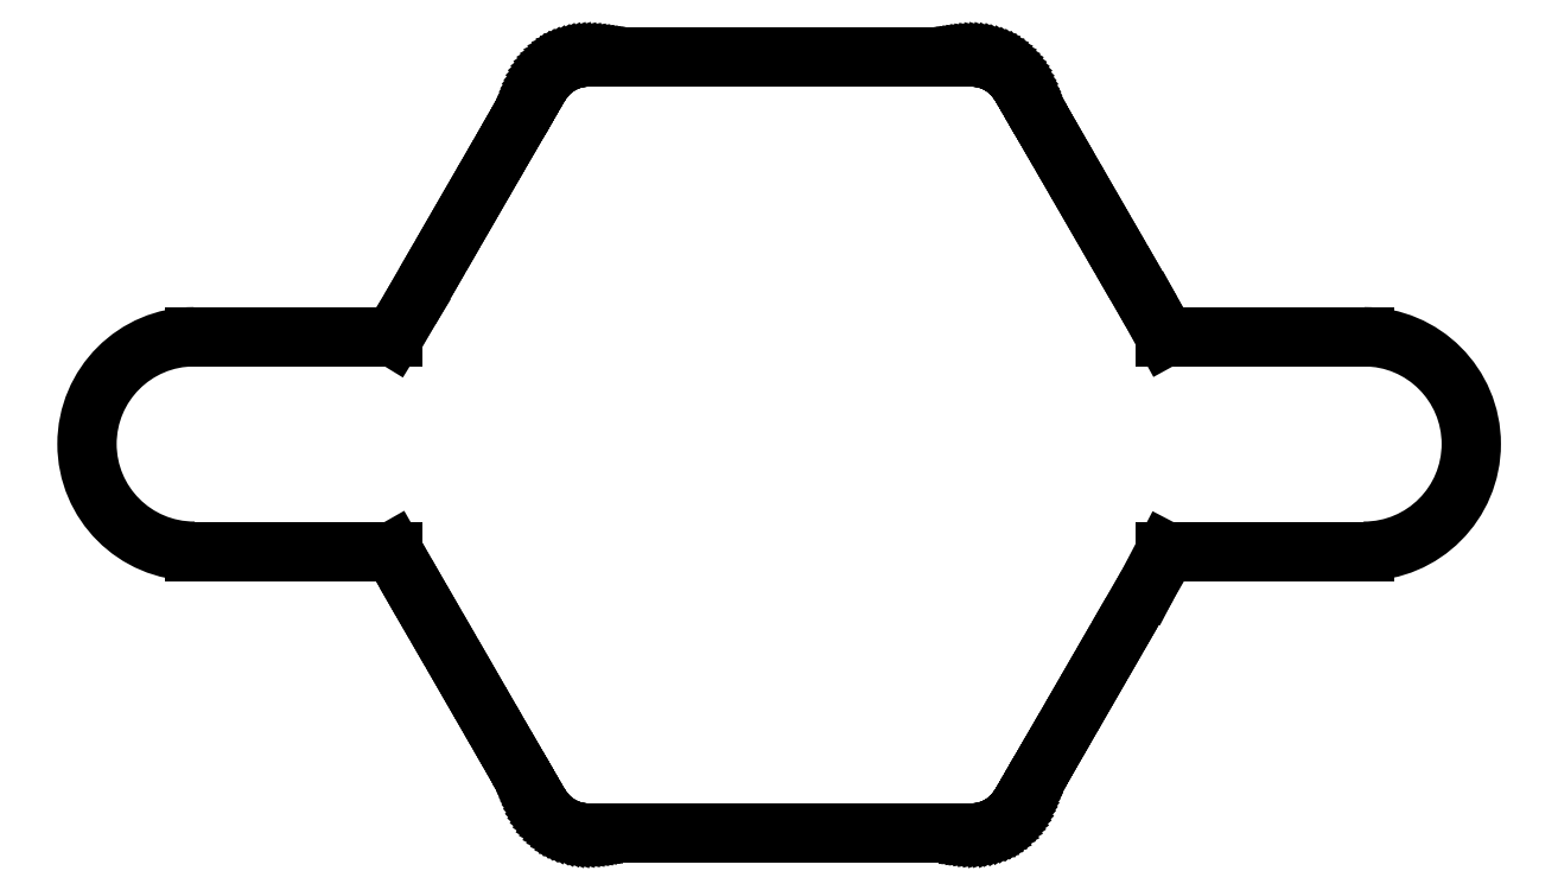
<metadata>
{"format":"dxf","ext":"dxf","renderer":"ezdxf+matplotlib","layout":"modelspace","background":"white","min_lineweight":24,"dpi":150}
</metadata>
<code>
0
SECTION
2
ENTITIES
0
LINE
8
BLACK
10
146.5
20
-102.8
11
141.4
21
-102.8
0
LINE
8
BLACK
10
146.5
20
-97.25
11
141.4
21
-97.25
0
LINE
8
BLACK
10
116.5
20
-102.8
11
121.6
21
-102.8
0
LINE
8
BLACK
10
116.5
20
-97.25
11
121.6
21
-97.25
0
ARC
8
BLACK
10
116.5
20
-100
40
2.75
50
90
51
270
0
ARC
8
BLACK
10
146.5
20
-100
40
2.75
50
-90
51
90
0
LINE
8
BLACK
10
138.8
20
-92.7
11
138.5
21
-92.23
0
LINE
8
BLACK
10
138.5
20
-92.23
11
138.3
21
-91.85
0
LINE
8
BLACK
10
137.9
20
-91.11
11
137.8
21
-91.05
0
LINE
8
BLACK
10
138.3
20
-91.85
11
138.1
21
-91.57
0
LINE
8
BLACK
10
137.9
20
-91.21
11
137.9
21
-91.11
0
LINE
8
BLACK
10
140.3
20
-95.26
11
139.9
21
-94.57
0
LINE
8
BLACK
10
137.8
20
-90.97
11
137.8
21
-90.93
0
LINE
8
BLACK
10
137.8
20
-91.01
11
137.8
21
-90.97
0
LINE
8
BLACK
10
137.8
20
-91.05
11
137.8
21
-91.01
0
LINE
8
BLACK
10
139.9
20
-94.57
11
139.5
21
-93.9
0
LINE
8
BLACK
10
138
20
-91.36
11
137.9
21
-91.21
0
LINE
8
BLACK
10
138.1
20
-91.57
11
138
21
-91.36
0
LINE
8
BLACK
10
139.1
20
-93.27
11
138.8
21
-92.7
0
LINE
8
BLACK
10
139.5
20
-93.9
11
139.1
21
-93.27
0
LINE
8
BLACK
10
141
20
-96.6
11
140.7
21
-95.94
0
LINE
8
BLACK
10
140.7
20
-95.94
11
140.3
21
-95.26
0
LINE
8
BLACK
10
141.4
20
-97.25
11
141
21
-96.6
0
LINE
8
BLACK
10
137.7
20
-90.89
11
137.7
21
-90.84
0
LINE
8
BLACK
10
137.8
20
-90.93
11
137.7
21
-90.89
0
LINE
8
BLACK
10
136.9
20
-109.9
11
137
21
-109.9
0
LINE
8
BLACK
10
136.8
20
-109.9
11
136.8
21
-109.9
0
LINE
8
BLACK
10
136.5
20
-110
11
136.6
21
-110
0
LINE
8
BLACK
10
136.5
20
-110
11
136.5
21
-110
0
LINE
8
BLACK
10
137.3
20
-109.7
11
137.4
21
-109.6
0
LINE
8
BLACK
10
139.8
20
-105.7
11
140.2
21
-105
0
LINE
8
BLACK
10
139.4
20
-106.3
11
139.8
21
-105.7
0
LINE
8
BLACK
10
137.1
20
-109.8
11
137.1
21
-109.8
0
LINE
8
BLACK
10
139
20
-106.9
11
139.4
21
-106.3
0
LINE
8
BLACK
10
137.9
20
-109
11
137.9
21
-108.9
0
LINE
8
BLACK
10
137.5
20
-109.5
11
137.6
21
-109.4
0
LINE
8
BLACK
10
137.8
20
-109
11
137.9
21
-109
0
LINE
8
BLACK
10
136.2
20
-110
11
136.2
21
-110
0
LINE
8
BLACK
10
135.8
20
-110
11
136
21
-110
0
LINE
8
BLACK
10
138.5
20
-107.9
11
138.7
21
-107.5
0
LINE
8
BLACK
10
137.9
20
-108.9
11
138
21
-108.7
0
LINE
8
BLACK
10
137.6
20
-109.4
11
137.6
21
-109.3
0
LINE
8
BLACK
10
136.7
20
-110
11
136.8
21
-109.9
0
LINE
8
BLACK
10
137.7
20
-109.2
11
137.7
21
-109.2
0
LINE
8
BLACK
10
137.6
20
-109.3
11
137.7
21
-109.3
0
LINE
8
BLACK
10
137.7
20
-109.3
11
137.7
21
-109.2
0
LINE
8
BLACK
10
136.4
20
-110
11
136.5
21
-110
0
LINE
8
BLACK
10
136.1
20
-110
11
136.1
21
-110
0
LINE
8
BLACK
10
137.4
20
-109.6
11
137.4
21
-109.6
0
LINE
8
BLACK
10
136.6
20
-110
11
136.7
21
-110
0
LINE
8
BLACK
10
136.2
20
-110
11
136.3
21
-110
0
LINE
8
BLACK
10
136
20
-110
11
136.1
21
-110
0
LINE
8
BLACK
10
137.8
20
-109.1
11
137.8
21
-109
0
LINE
8
BLACK
10
138.3
20
-108.3
11
138.5
21
-107.9
0
LINE
8
BLACK
10
137.8
20
-109.1
11
137.8
21
-109.1
0
LINE
8
BLACK
10
137.8
20
-109.1
11
137.8
21
-109.1
0
LINE
8
BLACK
10
136.3
20
-110
11
136.4
21
-110
0
LINE
8
BLACK
10
138.7
20
-107.5
11
139
21
-106.9
0
LINE
8
BLACK
10
138.1
20
-108.5
11
138.3
21
-108.3
0
LINE
8
BLACK
10
137.4
20
-109.6
11
137.5
21
-109.5
0
LINE
8
BLACK
10
136.3
20
-110
11
136.3
21
-110
0
LINE
8
BLACK
10
136.8
20
-109.9
11
136.9
21
-109.9
0
LINE
8
BLACK
10
138
20
-108.7
11
138.1
21
-108.5
0
LINE
8
BLACK
10
136.1
20
-110
11
136.2
21
-110
0
LINE
8
BLACK
10
137.2
20
-109.7
11
137.3
21
-109.7
0
LINE
8
BLACK
10
137.7
20
-109.2
11
137.8
21
-109.1
0
LINE
8
BLACK
10
137.5
20
-109.5
11
137.5
21
-109.5
0
LINE
8
BLACK
10
137.1
20
-109.8
11
137.2
21
-109.7
0
LINE
8
BLACK
10
137
20
-109.9
11
137.1
21
-109.8
0
LINE
8
BLACK
10
126.8
20
-110
11
126.8
21
-110
0
LINE
8
BLACK
10
126.8
20
-110
11
126.9
21
-110
0
LINE
8
BLACK
10
126.7
20
-110
11
126.7
21
-110
0
LINE
8
BLACK
10
134.8
20
-110
11
135.2
21
-110
0
LINE
8
BLACK
10
134.3
20
-110
11
134.8
21
-110
0
LINE
8
BLACK
10
129.1
20
-110
11
129.8
21
-110
0
LINE
8
BLACK
10
128.5
20
-110
11
129.1
21
-110
0
LINE
8
BLACK
10
132.9
20
-110
11
133.6
21
-110
0
LINE
8
BLACK
10
132.1
20
-110
11
132.9
21
-110
0
LINE
8
BLACK
10
126.7
20
-110
11
126.8
21
-110
0
LINE
8
BLACK
10
128
20
-110
11
128.5
21
-110
0
LINE
8
BLACK
10
131.3
20
-110
11
132.1
21
-110
0
LINE
8
BLACK
10
126.9
20
-110
11
126.9
21
-110
0
LINE
8
BLACK
10
126.9
20
-110
11
127
21
-110
0
LINE
8
BLACK
10
126.5
20
-110
11
126.6
21
-110
0
LINE
8
BLACK
10
129.8
20
-110
11
130.5
21
-110
0
LINE
8
BLACK
10
127.2
20
-110
11
127.4
21
-110
0
LINE
8
BLACK
10
126.4
20
-110
11
126.5
21
-110
0
LINE
8
BLACK
10
126.6
20
-110
11
126.6
21
-110
0
LINE
8
BLACK
10
130.5
20
-110
11
131.3
21
-110
0
LINE
8
BLACK
10
127
20
-110
11
127.2
21
-110
0
LINE
8
BLACK
10
135.6
20
-110
11
135.8
21
-110
0
LINE
8
BLACK
10
135.2
20
-110
11
135.6
21
-110
0
LINE
8
BLACK
10
133.6
20
-110
11
134.3
21
-110
0
LINE
8
BLACK
10
126.6
20
-110
11
126.7
21
-110
0
LINE
8
BLACK
10
127.6
20
-110
11
128
21
-110
0
LINE
8
BLACK
10
127.4
20
-110
11
127.6
21
-110
0
LINE
8
BLACK
10
125.4
20
-109.3
11
125.4
21
-109.4
0
LINE
8
BLACK
10
125.2
20
-109.1
11
125.3
21
-109.1
0
LINE
8
BLACK
10
124.2
20
-107.3
11
124.5
21
-107.7
0
LINE
8
BLACK
10
126.1
20
-109.9
11
126.2
21
-109.9
0
LINE
8
BLACK
10
125.7
20
-109.7
11
125.8
21
-109.7
0
LINE
8
BLACK
10
125.5
20
-109.4
11
125.5
21
-109.5
0
LINE
8
BLACK
10
125.7
20
-109.6
11
125.7
21
-109.7
0
LINE
8
BLACK
10
124.5
20
-107.7
11
124.7
21
-108.1
0
LINE
8
BLACK
10
123.1
20
-105.4
11
123.5
21
-106
0
LINE
8
BLACK
10
122.3
20
-104
11
122.7
21
-104.7
0
LINE
8
BLACK
10
125.1
20
-108.8
11
125.2
21
-108.9
0
LINE
8
BLACK
10
126
20
-109.8
11
126.1
21
-109.9
0
LINE
8
BLACK
10
126.3
20
-109.9
11
126.4
21
-110
0
LINE
8
BLACK
10
126.2
20
-109.9
11
126.3
21
-109.9
0
LINE
8
BLACK
10
126.2
20
-109.9
11
126.2
21
-109.9
0
LINE
8
BLACK
10
125.3
20
-109.1
11
125.3
21
-109.2
0
LINE
8
BLACK
10
125.9
20
-109.8
11
125.9
21
-109.8
0
LINE
8
BLACK
10
125.2
20
-109
11
125.2
21
-109.1
0
LINE
8
BLACK
10
125.3
20
-109.2
11
125.4
21
-109.3
0
LINE
8
BLACK
10
125.9
20
-109.8
11
126
21
-109.8
0
LINE
8
BLACK
10
125.8
20
-109.7
11
125.9
21
-109.8
0
LINE
8
BLACK
10
125.6
20
-109.6
11
125.7
21
-109.6
0
LINE
8
BLACK
10
125.3
20
-109.2
11
125.3
21
-109.2
0
LINE
8
BLACK
10
125.2
20
-109
11
125.2
21
-109
0
LINE
8
BLACK
10
125.2
20
-108.9
11
125.2
21
-109
0
LINE
8
BLACK
10
124.7
20
-108.1
11
124.9
21
-108.4
0
LINE
8
BLACK
10
125
20
-108.7
11
125.1
21
-108.8
0
LINE
8
BLACK
10
122.7
20
-104.7
11
123.1
21
-105.4
0
LINE
8
BLACK
10
121.6
20
-102.8
11
121.9
21
-103.3
0
LINE
8
BLACK
10
125.5
20
-109.5
11
125.6
21
-109.6
0
LINE
8
BLACK
10
121.9
20
-103.3
11
122.3
21
-104
0
LINE
8
BLACK
10
123.5
20
-106
11
123.9
21
-106.7
0
LINE
8
BLACK
10
124.9
20
-108.4
11
125
21
-108.7
0
LINE
8
BLACK
10
125.4
20
-109.4
11
125.5
21
-109.4
0
LINE
8
BLACK
10
125.4
20
-109.3
11
125.4
21
-109.3
0
LINE
8
BLACK
10
123.9
20
-106.7
11
124.2
21
-107.3
0
LINE
8
BLACK
10
124.9
20
-91.55
11
124.8
21
-91.83
0
LINE
8
BLACK
10
125.3
20
-90.93
11
125.3
21
-90.97
0
LINE
8
BLACK
10
124.3
20
-92.66
11
124
21
-93.22
0
LINE
8
BLACK
10
125.7
20
-90.42
11
125.6
21
-90.48
0
LINE
8
BLACK
10
126.4
20
-90.09
11
126.3
21
-90.1
0
LINE
8
BLACK
10
125.5
20
-90.59
11
125.5
21
-90.66
0
LINE
8
BLACK
10
126.7
20
-90.07
11
126.6
21
-90.07
0
LINE
8
BLACK
10
126.8
20
-90.07
11
126.8
21
-90.07
0
LINE
8
BLACK
10
126
20
-90.23
11
125.9
21
-90.27
0
LINE
8
BLACK
10
123.6
20
-93.84
11
123.2
21
-94.52
0
LINE
8
BLACK
10
125.5
20
-90.66
11
125.4
21
-90.72
0
LINE
8
BLACK
10
125.3
20
-90.89
11
125.3
21
-90.93
0
LINE
8
BLACK
10
125.6
20
-90.53
11
125.5
21
-90.59
0
LINE
8
BLACK
10
126.1
20
-90.17
11
126
21
-90.2
0
LINE
8
BLACK
10
122.4
20
-95.89
11
122
21
-96.54
0
LINE
8
BLACK
10
125.3
20
-90.83
11
125.3
21
-90.89
0
LINE
8
BLACK
10
126
20
-90.2
11
126
21
-90.23
0
LINE
8
BLACK
10
124
20
-93.22
11
123.6
21
-93.84
0
LINE
8
BLACK
10
122
20
-96.54
11
121.6
21
-97.25
0
LINE
8
BLACK
10
125.3
20
-90.97
11
125.2
21
-91
0
LINE
8
BLACK
10
125.2
20
-91.11
11
125.1
21
-91.2
0
LINE
8
BLACK
10
126.8
20
-90.07
11
126.8
21
-90.07
0
LINE
8
BLACK
10
125.7
20
-90.37
11
125.7
21
-90.42
0
LINE
8
BLACK
10
126.6
20
-90.07
11
126.5
21
-90.08
0
LINE
8
BLACK
10
126.8
20
-90.07
11
126.7
21
-90.07
0
LINE
8
BLACK
10
123.2
20
-94.52
11
122.8
21
-95.21
0
LINE
8
BLACK
10
125.2
20
-91.04
11
125.2
21
-91.11
0
LINE
8
BLACK
10
125.4
20
-90.72
11
125.4
21
-90.78
0
LINE
8
BLACK
10
125.9
20
-90.27
11
125.8
21
-90.32
0
LINE
8
BLACK
10
126.6
20
-90.07
11
126.6
21
-90.07
0
LINE
8
BLACK
10
125.1
20
-91.2
11
125
21
-91.34
0
LINE
8
BLACK
10
124.8
20
-91.83
11
124.5
21
-92.19
0
LINE
8
BLACK
10
122.8
20
-95.21
11
122.4
21
-95.89
0
LINE
8
BLACK
10
125.8
20
-90.32
11
125.7
21
-90.37
0
LINE
8
BLACK
10
125.2
20
-91
11
125.2
21
-91.04
0
LINE
8
BLACK
10
126.2
20
-90.14
11
126.1
21
-90.17
0
LINE
8
BLACK
10
125.4
20
-90.78
11
125.3
21
-90.83
0
LINE
8
BLACK
10
126.3
20
-90.12
11
126.2
21
-90.14
0
LINE
8
BLACK
10
125
20
-91.34
11
124.9
21
-91.55
0
LINE
8
BLACK
10
126.9
20
-90.07
11
126.8
21
-90.07
0
LINE
8
BLACK
10
126.3
20
-90.1
11
126.3
21
-90.12
0
LINE
8
BLACK
10
127
20
-90.07
11
126.9
21
-90.07
0
LINE
8
BLACK
10
124.5
20
-92.19
11
124.3
21
-92.66
0
LINE
8
BLACK
10
125.6
20
-90.48
11
125.6
21
-90.53
0
LINE
8
BLACK
10
126.5
20
-90.08
11
126.4
21
-90.09
0
LINE
8
BLACK
10
136.3
20
-90.07
11
136.3
21
-90.07
0
LINE
8
BLACK
10
137
20
-90.2
11
136.9
21
-90.17
0
LINE
8
BLACK
10
127.2
20
-90.07
11
127.1
21
-90.07
0
LINE
8
BLACK
10
130
20
-90.07
11
129.3
21
-90.07
0
LINE
8
BLACK
10
130.8
20
-90.07
11
130
21
-90.07
0
LINE
8
BLACK
10
137.3
20
-90.37
11
137.2
21
-90.32
0
LINE
8
BLACK
10
133.1
20
-90.07
11
132.3
21
-90.07
0
LINE
8
BLACK
10
136.1
20
-90.07
11
136
21
-90.07
0
LINE
8
BLACK
10
136.6
20
-90.09
11
136.5
21
-90.08
0
LINE
8
BLACK
10
137.7
20
-90.84
11
137.7
21
-90.78
0
LINE
8
BLACK
10
134.9
20
-90.07
11
134.4
21
-90.07
0
LINE
8
BLACK
10
135.8
20
-90.07
11
135.6
21
-90.07
0
LINE
8
BLACK
10
137.6
20
-90.66
11
137.5
21
-90.6
0
LINE
8
BLACK
10
137.5
20
-90.6
11
137.5
21
-90.54
0
LINE
8
BLACK
10
135.6
20
-90.07
11
135.3
21
-90.07
0
LINE
8
BLACK
10
136.2
20
-90.07
11
136.2
21
-90.07
0
LINE
8
BLACK
10
136.7
20
-90.1
11
136.6
21
-90.09
0
LINE
8
BLACK
10
134.4
20
-90.07
11
133.8
21
-90.07
0
LINE
8
BLACK
10
137.1
20
-90.24
11
137
21
-90.2
0
LINE
8
BLACK
10
131.6
20
-90.07
11
130.8
21
-90.07
0
LINE
8
BLACK
10
136.9
20
-90.14
11
136.8
21
-90.12
0
LINE
8
BLACK
10
137.4
20
-90.48
11
137.4
21
-90.42
0
LINE
8
BLACK
10
127.1
20
-90.07
11
127
21
-90.07
0
LINE
8
BLACK
10
136.2
20
-90.07
11
136.1
21
-90.07
0
LINE
8
BLACK
10
127.4
20
-90.07
11
127.2
21
-90.07
0
LINE
8
BLACK
10
128.7
20
-90.07
11
128.1
21
-90.07
0
LINE
8
BLACK
10
136.5
20
-90.08
11
136.5
21
-90.07
0
LINE
8
BLACK
10
136.4
20
-90.07
11
136.3
21
-90.07
0
LINE
8
BLACK
10
137.5
20
-90.54
11
137.4
21
-90.48
0
LINE
8
BLACK
10
137.2
20
-90.28
11
137.1
21
-90.24
0
LINE
8
BLACK
10
137.4
20
-90.42
11
137.3
21
-90.37
0
LINE
8
BLACK
10
127.7
20
-90.07
11
127.4
21
-90.07
0
LINE
8
BLACK
10
128.1
20
-90.07
11
127.7
21
-90.07
0
LINE
8
BLACK
10
129.3
20
-90.07
11
128.7
21
-90.07
0
LINE
8
BLACK
10
132.3
20
-90.07
11
131.6
21
-90.07
0
LINE
8
BLACK
10
135.3
20
-90.07
11
134.9
21
-90.07
0
LINE
8
BLACK
10
136
20
-90.07
11
135.8
21
-90.07
0
LINE
8
BLACK
10
136.8
20
-90.12
11
136.7
21
-90.1
0
LINE
8
BLACK
10
136.2
20
-90.07
11
136.2
21
-90.07
0
LINE
8
BLACK
10
136.9
20
-90.17
11
136.9
21
-90.14
0
LINE
8
BLACK
10
137.2
20
-90.32
11
137.2
21
-90.28
0
LINE
8
BLACK
10
137.6
20
-90.72
11
137.6
21
-90.66
0
LINE
8
BLACK
10
137.7
20
-90.78
11
137.6
21
-90.72
0
LINE
8
BLACK
10
133.8
20
-90.07
11
133.1
21
-90.07
0
LINE
8
BLACK
10
136.3
20
-90.07
11
136.2
21
-90.07
0
LINE
8
BLACK
10
136.5
20
-90.07
11
136.4
21
-90.07
0
LINE
8
BLACK
10
140.6
20
-104.3
11
140.9
21
-103.6
0
LINE
8
BLACK
10
140.2
20
-105
11
140.6
21
-104.3
0
LINE
8
BLACK
10
140.9
20
-103.6
11
141.4
21
-102.8
0
ENDSEC
0
EOF

</code>
